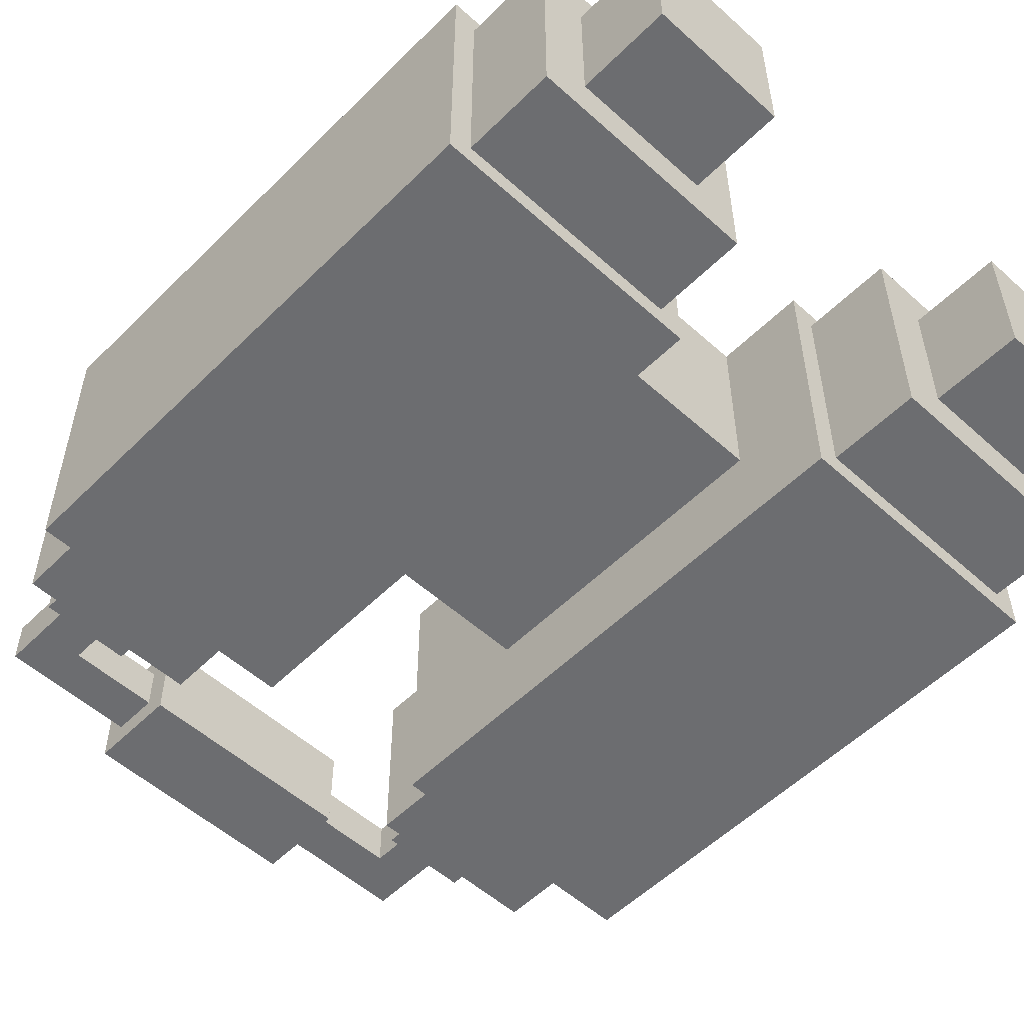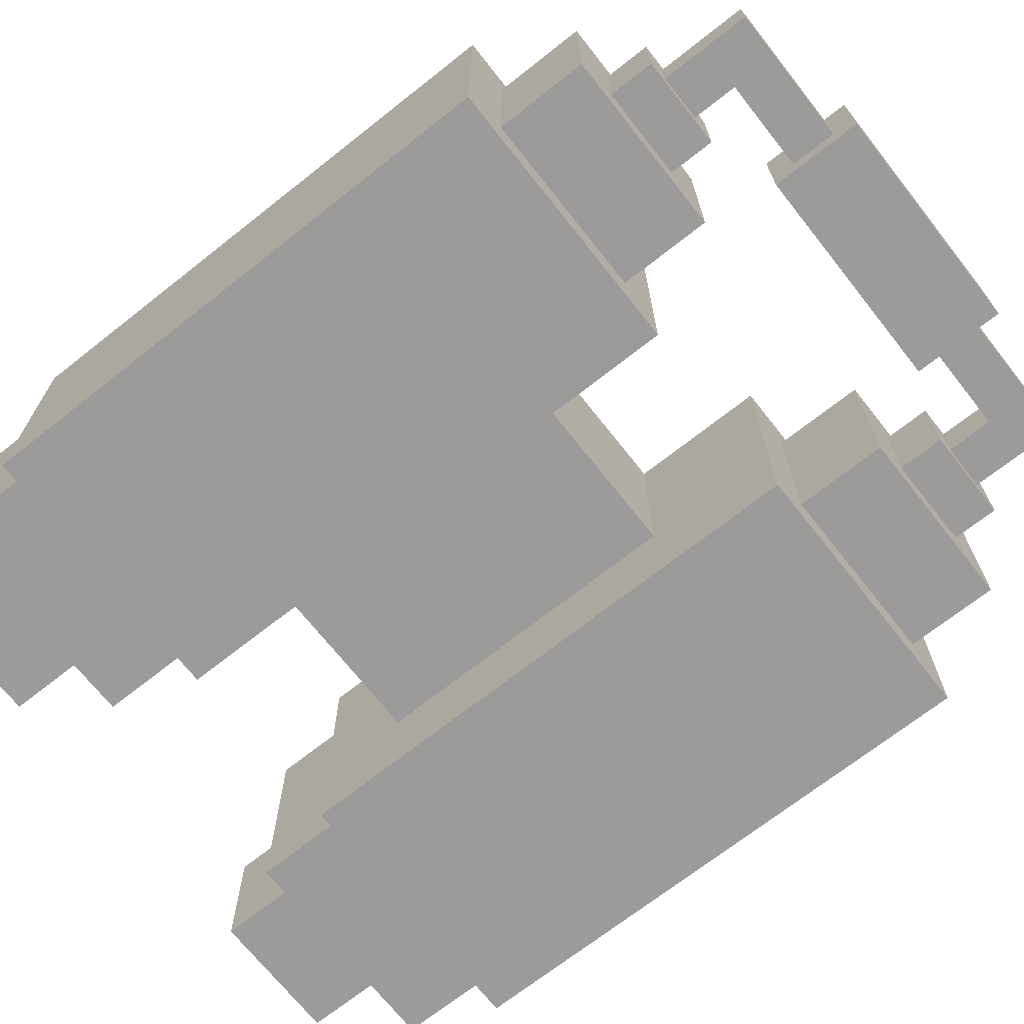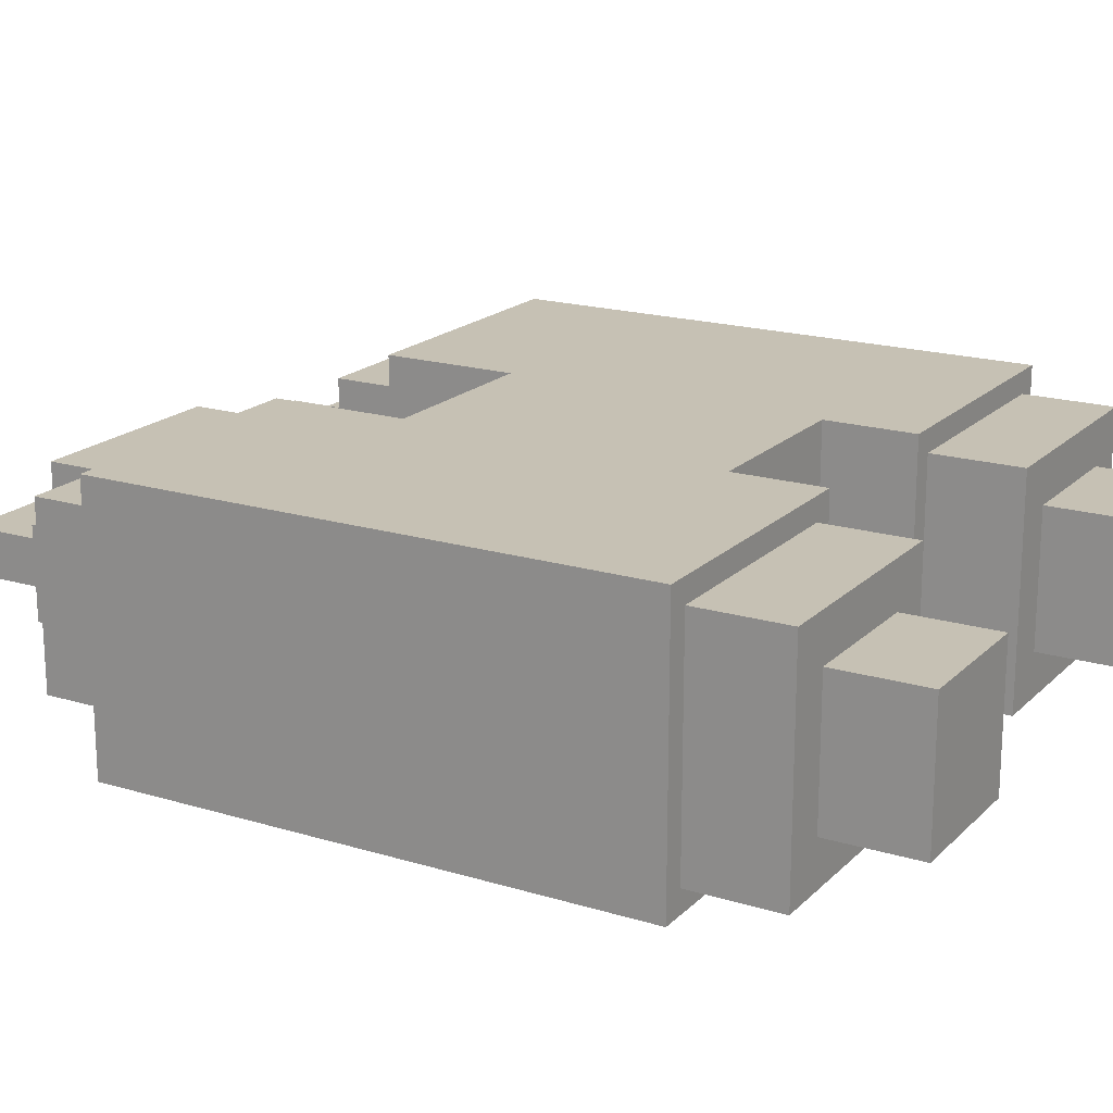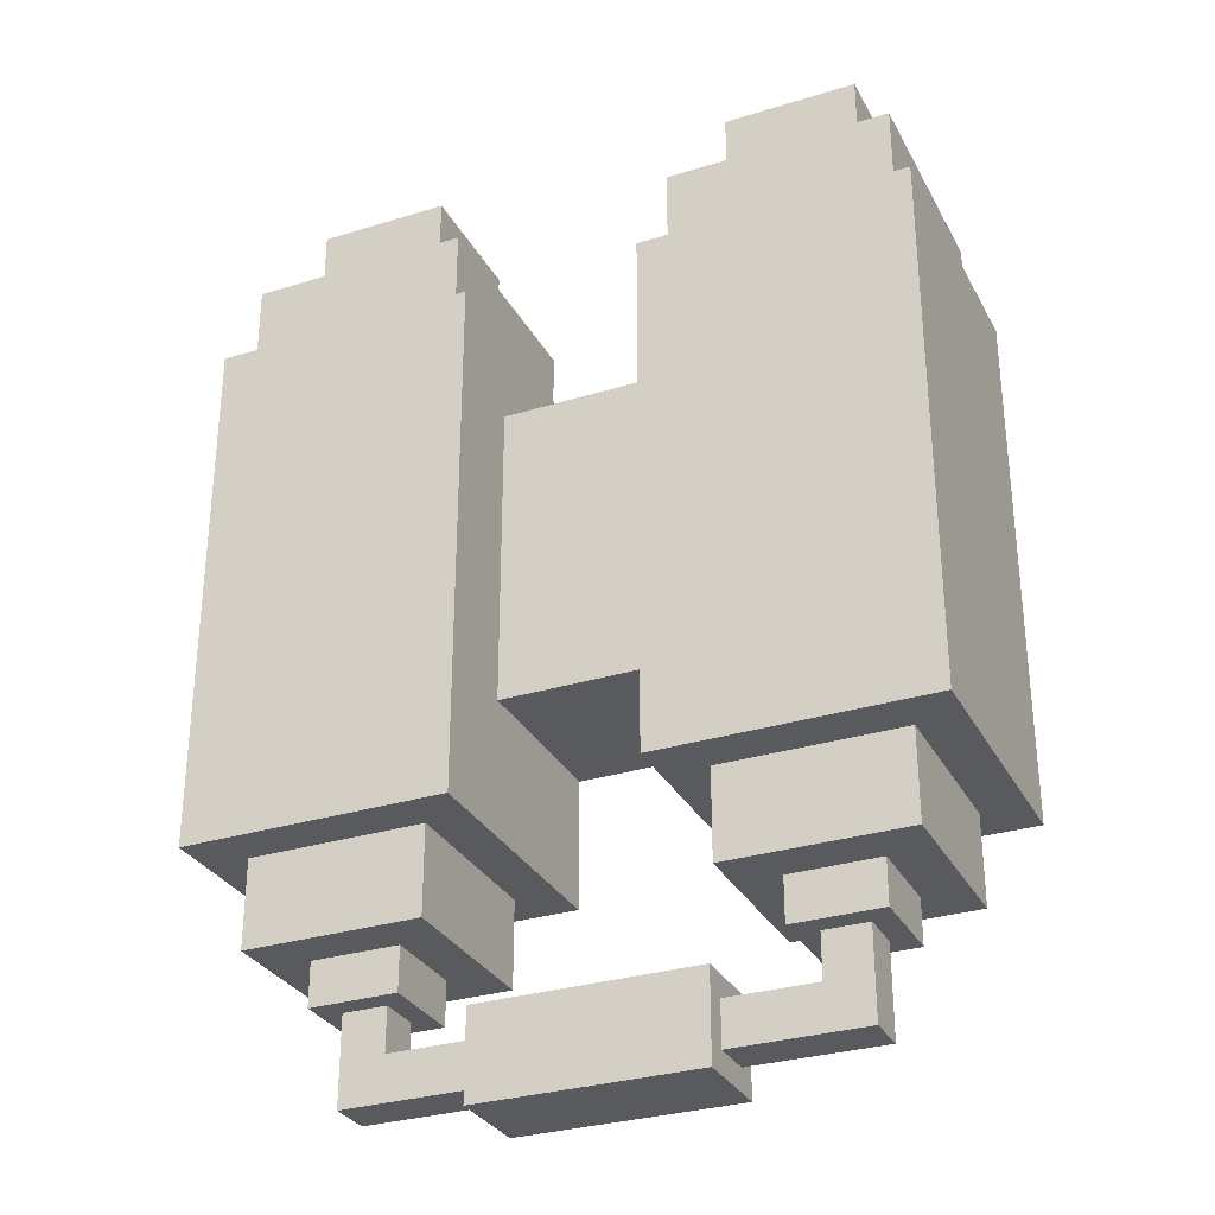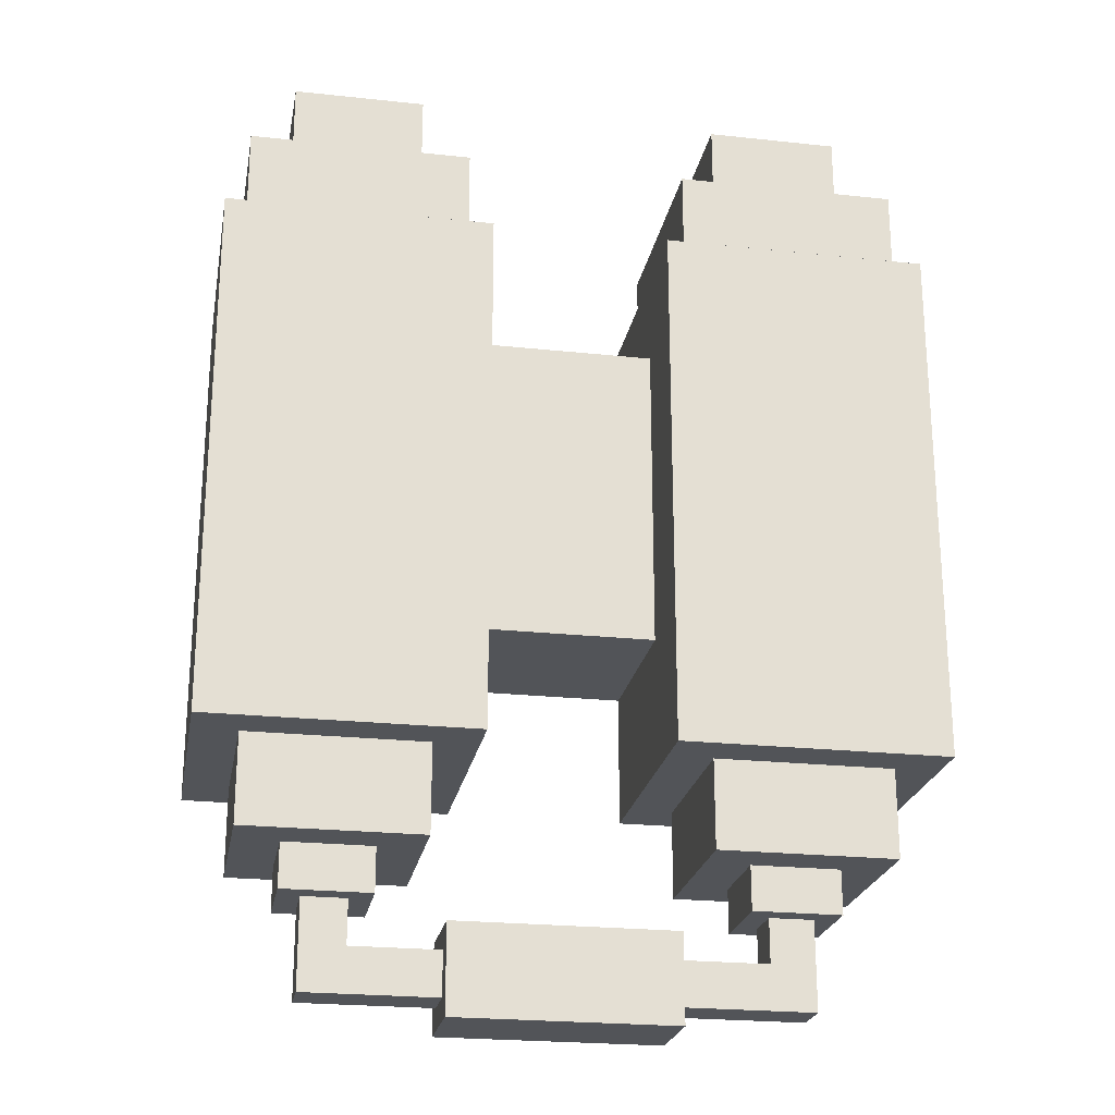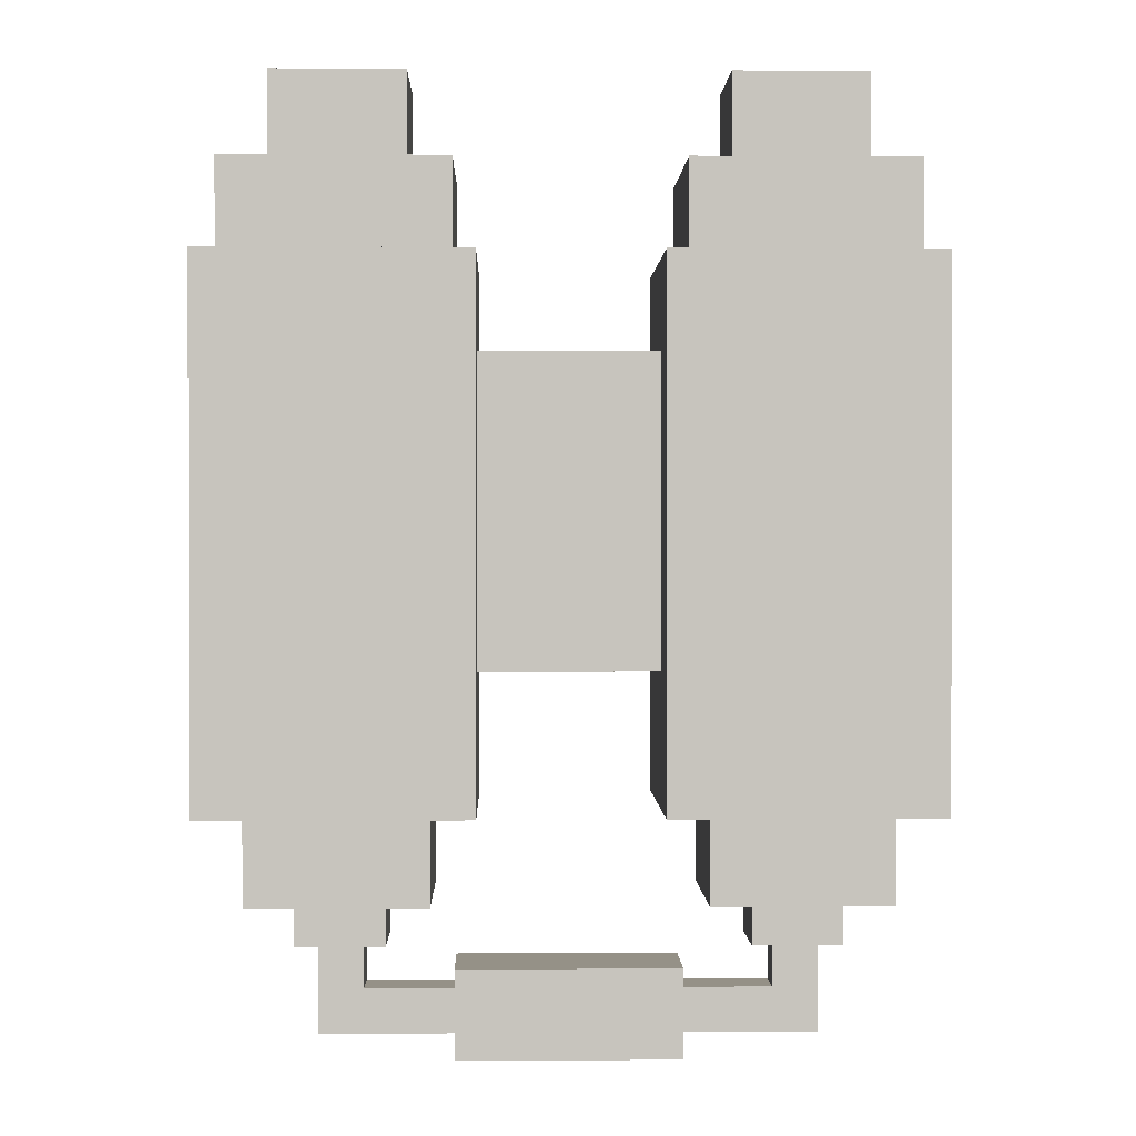
<metadata>
{"format":"obj","ext":"obj","renderer":"f3d","projection":"perspective","resolution":1024,"background":"white","views":[{"elev":-54.0,"azim":136.3,"up":"+Z"},{"elev":-69.9,"azim":-51.7,"up":"+Z"},{"elev":18.6,"azim":120.2,"up":"+Z"},{"elev":-30.7,"azim":-156.0,"up":"+Y"},{"elev":-23.3,"azim":169.7,"up":"+Y"},{"elev":0.8,"azim":178.6,"up":"+Y"}]}
</metadata>
<code>
o Jetpack
v 0.07812 -0.8438 -0.2969
v 0.2344 -0.8438 -0.2969
v 0.2344 -0.9062 -0.2969
v 0.07812 -0.9062 -0.2969
v 0.07812 -0.8438 -0.1406
v 0.07812 -0.9062 -0.1406
v 0.2344 -0.8438 -0.1406
v 0.2344 -0.9062 -0.1406
v 0.0625 -0.9062 -0.3125
v 0.25 -0.9062 -0.3125
v 0.25 -1.281 -0.3125
v 0.0625 -1.281 -0.3125
v 0.0625 -0.9062 -0.125
v 0.0625 -1.281 -0.125
v 0.25 -0.9062 -0.125
v 0.25 -1.281 -0.125
v 0.1094 -0.7812 -0.2656
v 0.2031 -0.7812 -0.2656
v 0.2031 -0.875 -0.2656
v 0.1094 -0.875 -0.2656
v 0.1094 -0.7812 -0.1719
v 0.1094 -0.875 -0.1719
v 0.2031 -0.7812 -0.1719
v 0.2031 -0.875 -0.1719
v 0.09375 -1.281 -0.2812
v 0.2188 -1.281 -0.2812
v 0.2188 -1.344 -0.2812
v 0.09375 -1.344 -0.2812
v 0.09375 -1.281 -0.1562
v 0.09375 -1.344 -0.1562
v 0.2188 -1.281 -0.1562
v 0.2188 -1.344 -0.1562
v 0.125 -1.344 -0.25
v 0.1875 -1.344 -0.25
v 0.1875 -1.375 -0.25
v 0.125 -1.375 -0.25
v 0.125 -1.344 -0.1875
v 0.125 -1.375 -0.1875
v 0.1875 -1.344 -0.1875
v 0.1875 -1.375 -0.1875
v -0.2344 -0.8438 -0.2969
v -0.07812 -0.8438 -0.2969
v -0.07812 -0.9062 -0.2969
v -0.2344 -0.9062 -0.2969
v -0.2344 -0.8438 -0.1406
v -0.2344 -0.9062 -0.1406
v -0.07812 -0.8438 -0.1406
v -0.07812 -0.9062 -0.1406
v -0.2031 -0.7812 -0.2656
v -0.1094 -0.7812 -0.2656
v -0.1094 -0.875 -0.2656
v -0.2031 -0.875 -0.2656
v -0.2031 -0.7812 -0.1719
v -0.2031 -0.875 -0.1719
v -0.1094 -0.7812 -0.1719
v -0.1094 -0.875 -0.1719
v -0.25 -0.9062 -0.3125
v -0.0625 -0.9062 -0.3125
v -0.0625 -1.281 -0.3125
v -0.25 -1.281 -0.3125
v -0.25 -0.9062 -0.125
v -0.25 -1.281 -0.125
v -0.0625 -0.9062 -0.125
v -0.0625 -1.281 -0.125
v -0.2188 -1.281 -0.2812
v -0.09375 -1.281 -0.2812
v -0.09375 -1.344 -0.2812
v -0.2188 -1.344 -0.2812
v -0.2188 -1.281 -0.1562
v -0.2188 -1.344 -0.1562
v -0.09375 -1.281 -0.1562
v -0.09375 -1.344 -0.1562
v -0.1875 -1.344 -0.25
v -0.125 -1.344 -0.25
v -0.125 -1.375 -0.25
v -0.1875 -1.375 -0.25
v -0.1875 -1.344 -0.1875
v -0.1875 -1.375 -0.1875
v -0.125 -1.344 -0.1875
v -0.125 -1.375 -0.1875
v -0.1719 -1.406 -0.2344
v 0.1719 -1.406 -0.2344
v 0.1719 -1.438 -0.2344
v -0.1719 -1.438 -0.2344
v -0.1719 -1.406 -0.2031
v -0.1719 -1.438 -0.2031
v 0.1719 -1.406 -0.2031
v 0.1719 -1.438 -0.2031
v 0.1406 -1.375 -0.2344
v 0.1719 -1.375 -0.2344
v 0.1719 -1.406 -0.2344
v 0.1406 -1.406 -0.2344
v 0.1406 -1.375 -0.2031
v 0.1406 -1.406 -0.2031
v 0.1719 -1.375 -0.2031
v 0.1719 -1.406 -0.2031
v -0.1719 -1.375 -0.2344
v -0.1406 -1.375 -0.2344
v -0.1406 -1.406 -0.2344
v -0.1719 -1.406 -0.2344
v -0.1719 -1.375 -0.2031
v -0.1719 -1.406 -0.2031
v -0.1406 -1.375 -0.2031
v -0.1406 -1.406 -0.2031
v 0.0625 -0.9688 -0.125
v -0.0625 -0.9688 -0.125
v -0.0625 -1.188 -0.125
v 0.0625 -1.188 -0.125
v 0.0625 -0.9688 -0.25
v 0.0625 -1.188 -0.25
v -0.0625 -0.9688 -0.25
v -0.0625 -1.188 -0.25
v -0.07812 -1.391 -0.25
v 0.07812 -1.391 -0.25
v 0.07812 -1.453 -0.25
v -0.07812 -1.453 -0.25
v -0.07812 -1.391 -0.1875
v -0.07812 -1.453 -0.1875
v 0.07812 -1.391 -0.1875
v 0.07812 -1.453 -0.1875
f 2 4 1
f 1 6 5
f 5 8 7
f 7 3 2
f 6 3 8
f 1 7 2
f 10 12 9
f 9 14 13
f 13 16 15
f 15 11 10
f 14 11 16
f 9 15 10
f 18 20 17
f 17 22 21
f 21 24 23
f 23 19 18
f 22 19 24
f 17 23 18
f 26 28 25
f 25 30 29
f 29 32 31
f 31 27 26
f 30 27 32
f 25 31 26
f 34 36 33
f 33 38 37
f 37 40 39
f 39 35 34
f 38 35 40
f 33 39 34
f 42 44 41
f 41 46 45
f 45 48 47
f 47 43 42
f 46 43 48
f 41 47 42
f 50 52 49
f 49 54 53
f 53 56 55
f 55 51 50
f 54 51 56
f 49 55 50
f 58 60 57
f 57 62 61
f 61 64 63
f 63 59 58
f 62 59 64
f 57 63 58
f 66 68 65
f 65 70 69
f 69 72 71
f 71 67 66
f 70 67 72
f 65 71 66
f 74 76 73
f 73 78 77
f 77 80 79
f 79 75 74
f 78 75 80
f 73 79 74
f 82 84 81
f 81 86 85
f 85 88 87
f 87 83 82
f 86 83 88
f 81 87 82
f 90 92 89
f 89 94 93
f 93 96 95
f 95 91 90
f 94 91 96
f 89 95 90
f 98 100 97
f 97 102 101
f 101 104 103
f 103 99 98
f 102 99 104
f 97 103 98
f 106 108 105
f 105 110 109
f 109 112 111
f 111 107 106
f 110 107 112
f 105 111 106
f 114 116 113
f 113 118 117
f 117 120 119
f 119 115 114
f 118 115 120
f 113 119 114
f 2 3 4
f 1 4 6
f 5 6 8
f 7 8 3
f 6 4 3
f 1 5 7
f 10 11 12
f 9 12 14
f 13 14 16
f 15 16 11
f 14 12 11
f 9 13 15
f 18 19 20
f 17 20 22
f 21 22 24
f 23 24 19
f 22 20 19
f 17 21 23
f 26 27 28
f 25 28 30
f 29 30 32
f 31 32 27
f 30 28 27
f 25 29 31
f 34 35 36
f 33 36 38
f 37 38 40
f 39 40 35
f 38 36 35
f 33 37 39
f 42 43 44
f 41 44 46
f 45 46 48
f 47 48 43
f 46 44 43
f 41 45 47
f 50 51 52
f 49 52 54
f 53 54 56
f 55 56 51
f 54 52 51
f 49 53 55
f 58 59 60
f 57 60 62
f 61 62 64
f 63 64 59
f 62 60 59
f 57 61 63
f 66 67 68
f 65 68 70
f 69 70 72
f 71 72 67
f 70 68 67
f 65 69 71
f 74 75 76
f 73 76 78
f 77 78 80
f 79 80 75
f 78 76 75
f 73 77 79
f 82 83 84
f 81 84 86
f 85 86 88
f 87 88 83
f 86 84 83
f 81 85 87
f 90 91 92
f 89 92 94
f 93 94 96
f 95 96 91
f 94 92 91
f 89 93 95
f 98 99 100
f 97 100 102
f 101 102 104
f 103 104 99
f 102 100 99
f 97 101 103
f 106 107 108
f 105 108 110
f 109 110 112
f 111 112 107
f 110 108 107
f 105 109 111
f 114 115 116
f 113 116 118
f 117 118 120
f 119 120 115
f 118 116 115
f 113 117 119

</code>
